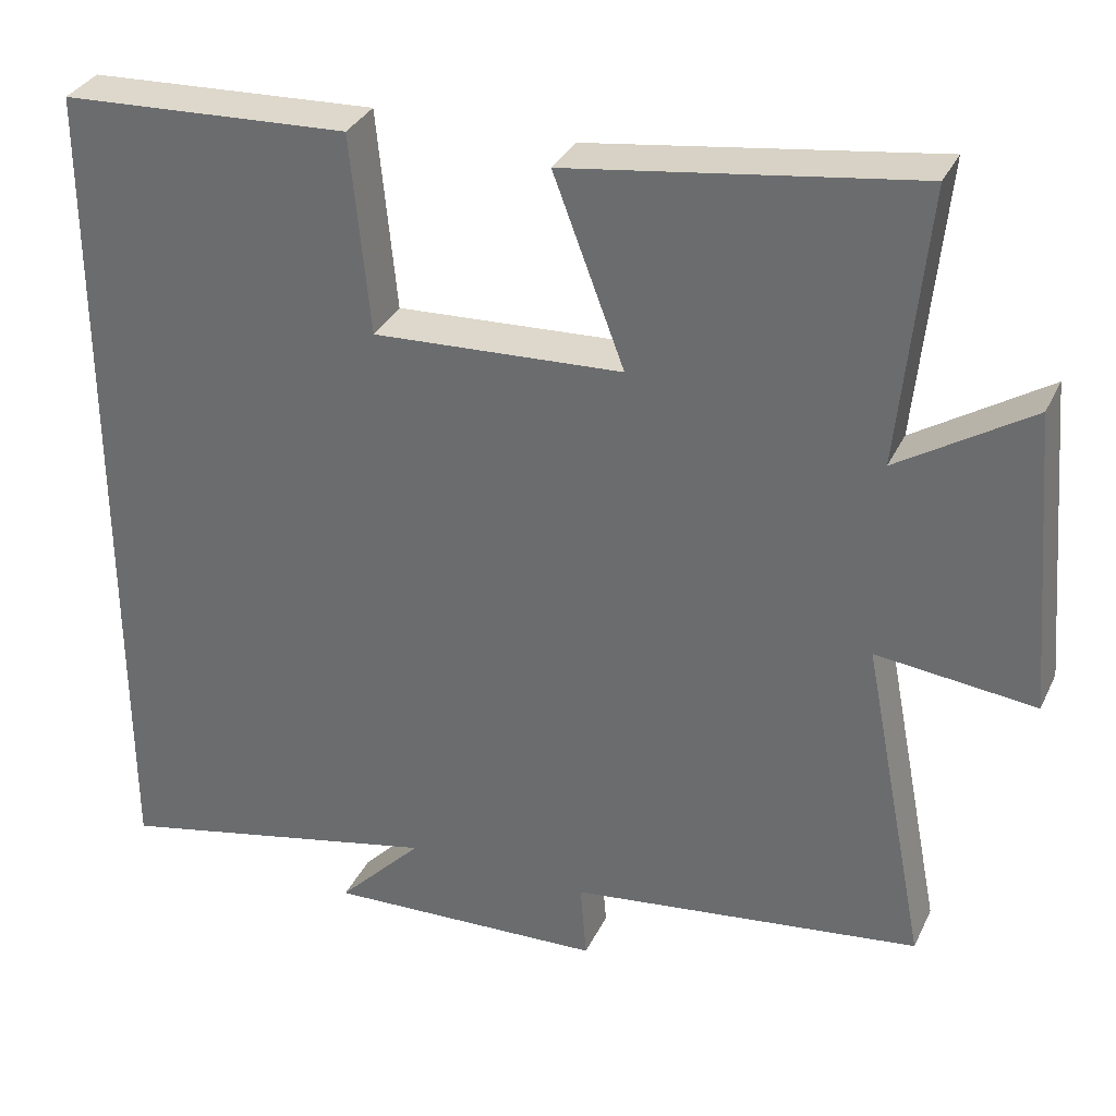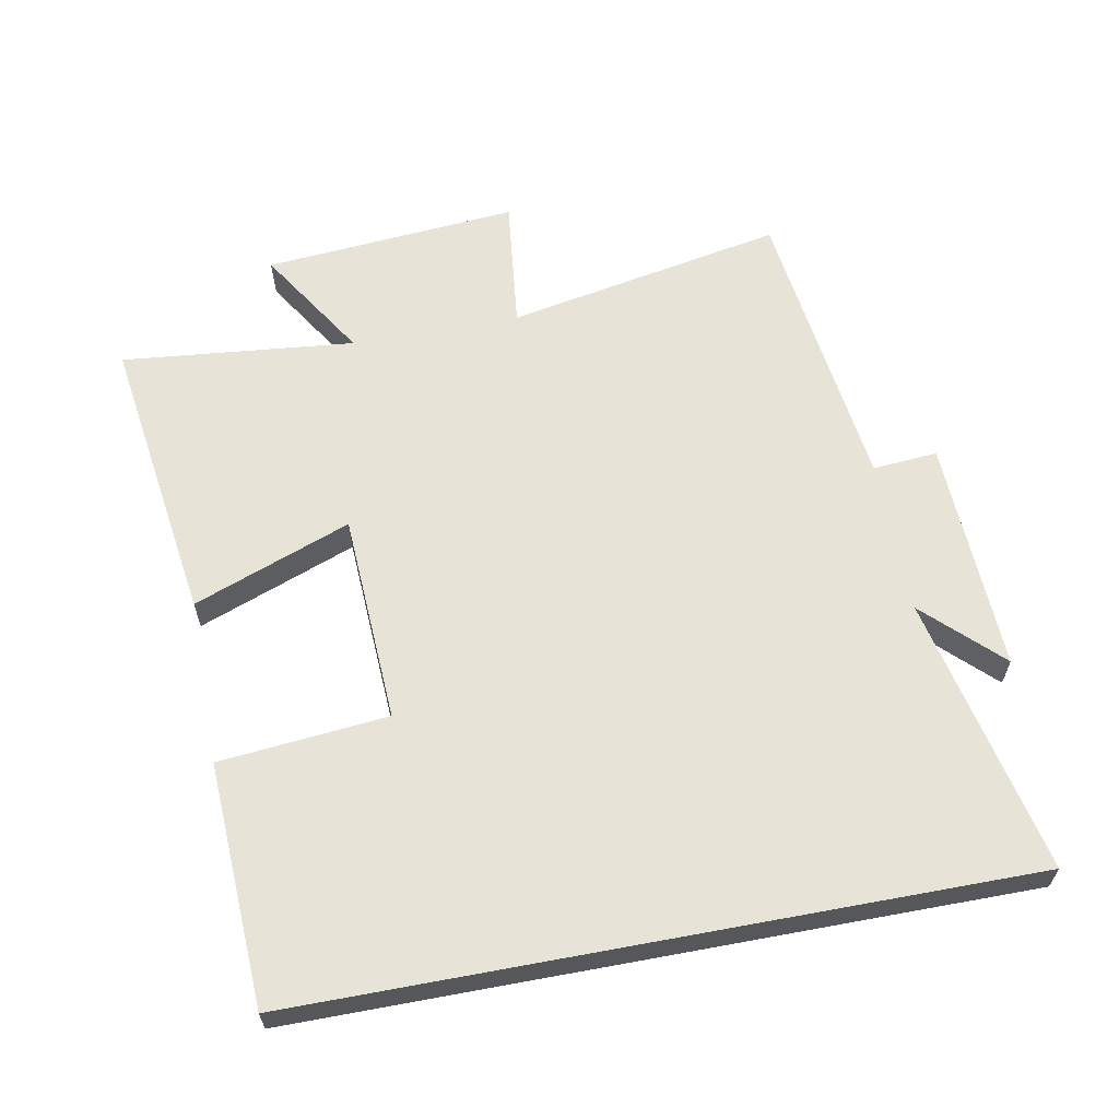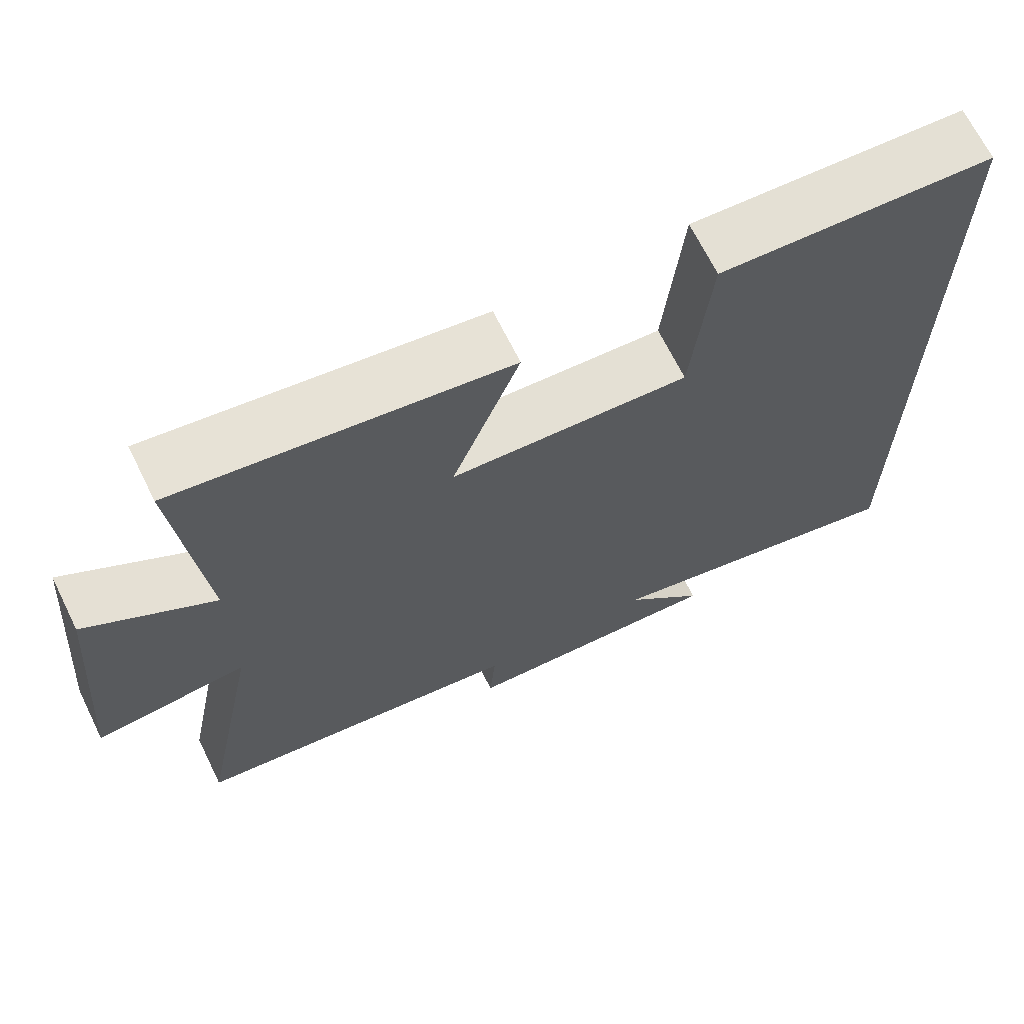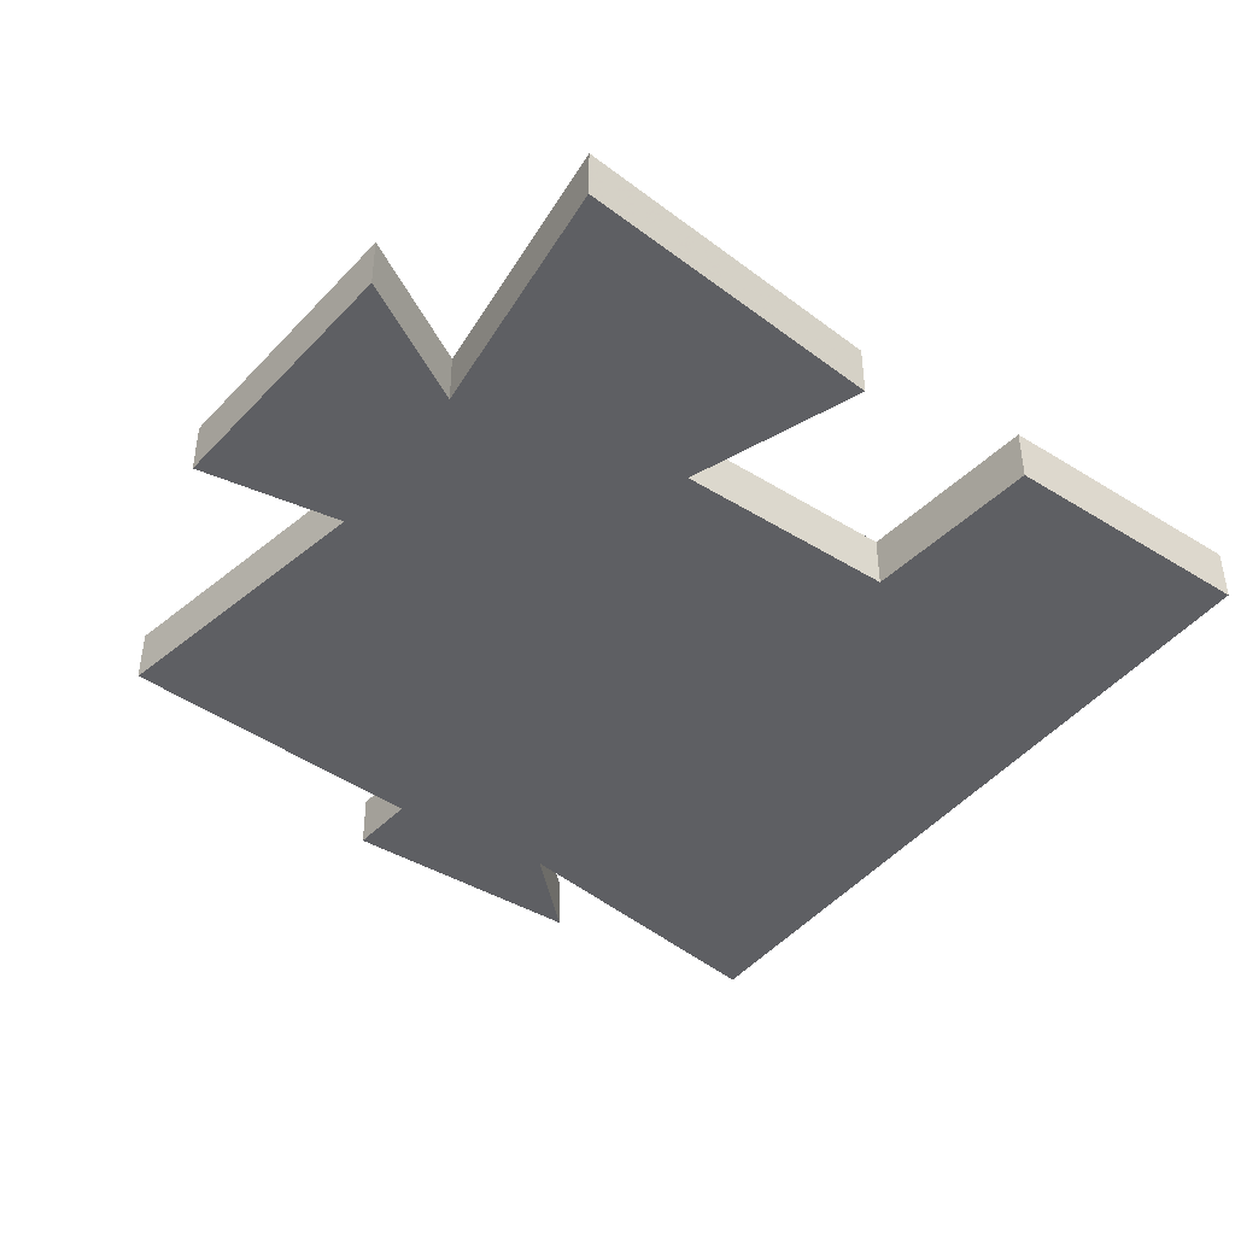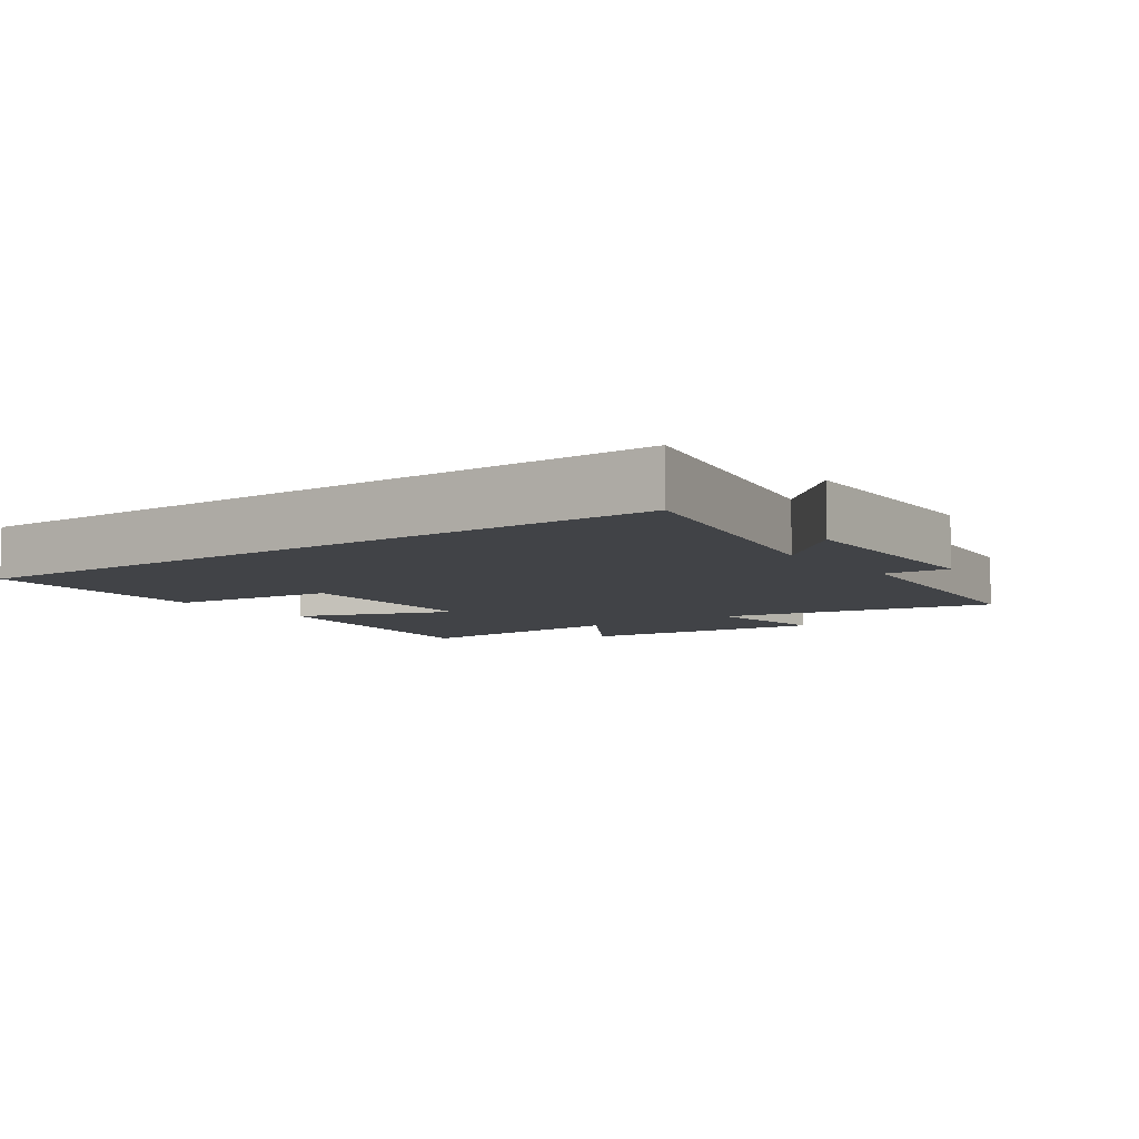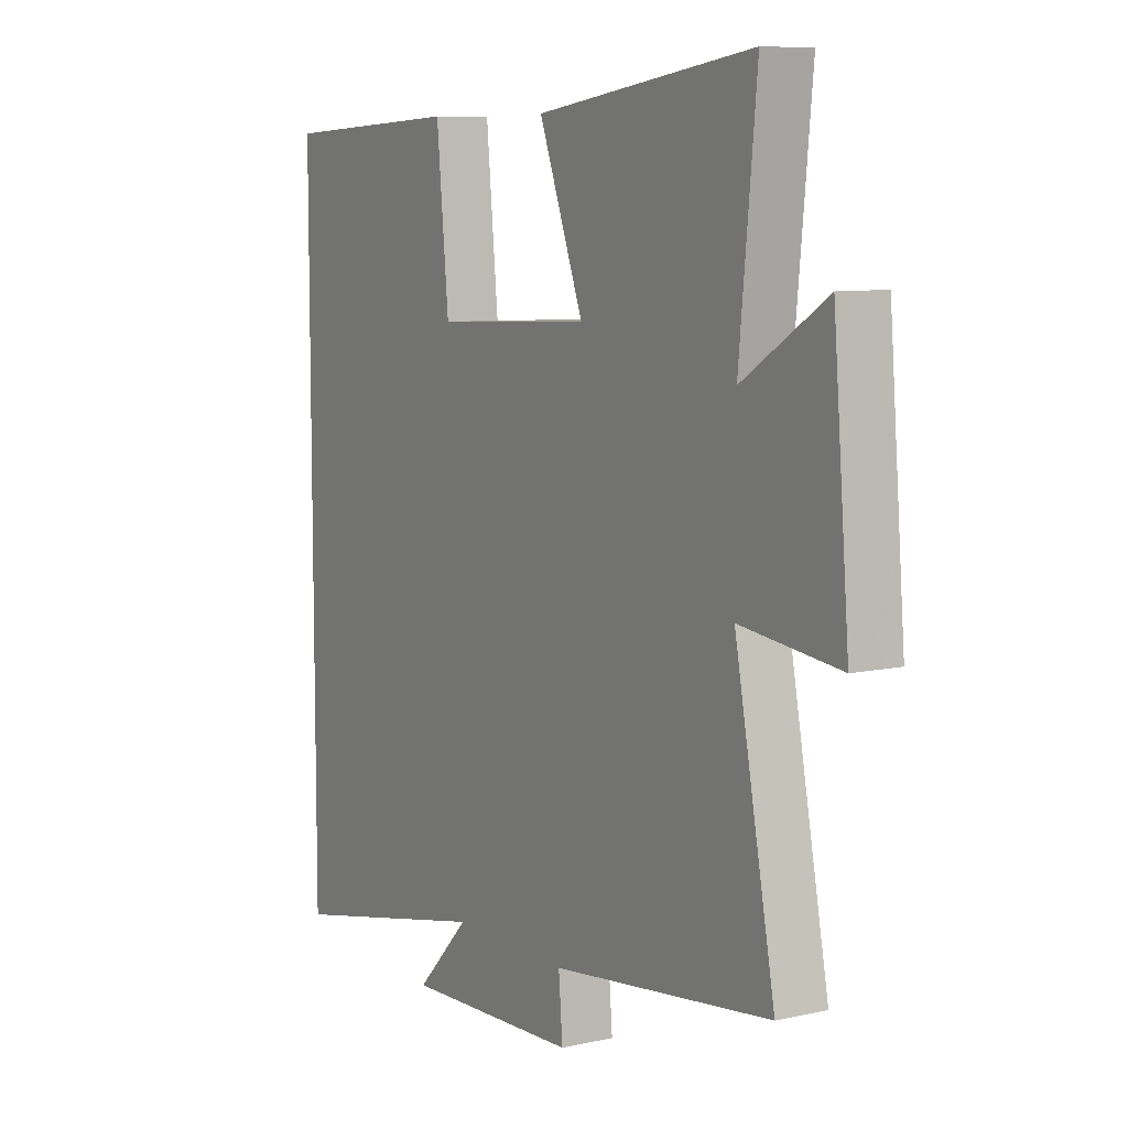
<metadata>
{"format":"obj","ext":"obj","renderer":"f3d","projection":"perspective","resolution":1024,"background":"white","views":[{"elev":33.1,"azim":-157.6,"up":"+Z"},{"elev":62.0,"azim":79.4,"up":"+Y"},{"elev":68.0,"azim":-26.3,"up":"+Z"},{"elev":-41.6,"azim":-34.2,"up":"+Y"},{"elev":-6.9,"azim":126.2,"up":"+Y"},{"elev":8.4,"azim":-121.4,"up":"+Z"}]}
</metadata>
<code>
v -0.534 0.07 0.561
v -0.105 0.07 0.5
v -0.193 0.07 0.267
v 0.117 0.07 0.251
v 0.141 0.07 0.5
v 0.5 0.07 0.482
v 0.5 0.07 -0.589
v 0.088 0.07 -0.5
v 0.194 0.07 -0.61
v -0.152 0.07 -0.596
v -0.144 0.07 -0.5
v -0.58 0.07 -0.445
v -0.5 0.07 -0.034
v -0.697 0.07 -0.056
v -0.665 0.07 0.32
v -0.5 0.07 0.216
v -0.534 0 0.561
v -0.105 0 0.5
v -0.193 0 0.267
v 0.117 0 0.251
v 0.141 0 0.5
v 0.5 0 0.482
v 0.5 0 -0.589
v 0.088 0 -0.5
v 0.194 0 -0.61
v -0.152 0 -0.596
v -0.144 0 -0.5
v -0.58 0 -0.445
v -0.5 0 -0.034
v -0.697 0 -0.056
v -0.665 0 0.32
v -0.5 0 0.216
f 13 14 15 16
f 11 12 13
f 11 13 16
f 8 9 10 11
f 8 11 16 1
f 6 7 8
f 5 6 8
f 4 5 8
f 3 4 8
f 1 2 3
f 1 3 8
f 32 31 30 29
f 29 28 27
f 32 29 27
f 27 26 25 24
f 17 32 27 24
f 24 23 22
f 24 22 21
f 24 21 20
f 24 20 19
f 19 18 17
f 24 19 17
f 1 17 18 2
f 2 18 19 3
f 3 19 20 4
f 4 20 21 5
f 5 21 22 6
f 6 22 23 7
f 7 23 24 8
f 8 24 25 9
f 9 25 26 10
f 10 26 27 11
f 11 27 28 12
f 12 28 29 13
f 13 29 30 14
f 14 30 31 15
f 15 31 32 16
f 16 32 17 1

</code>
